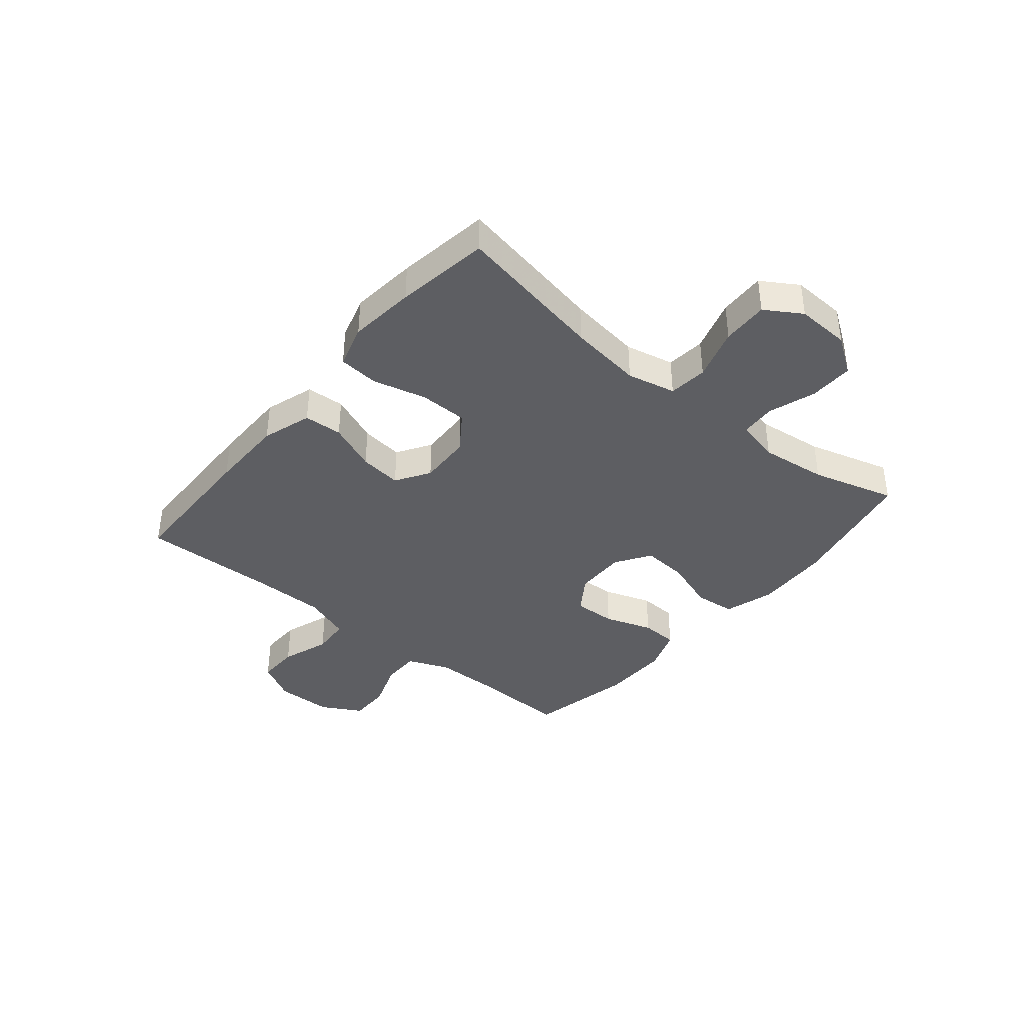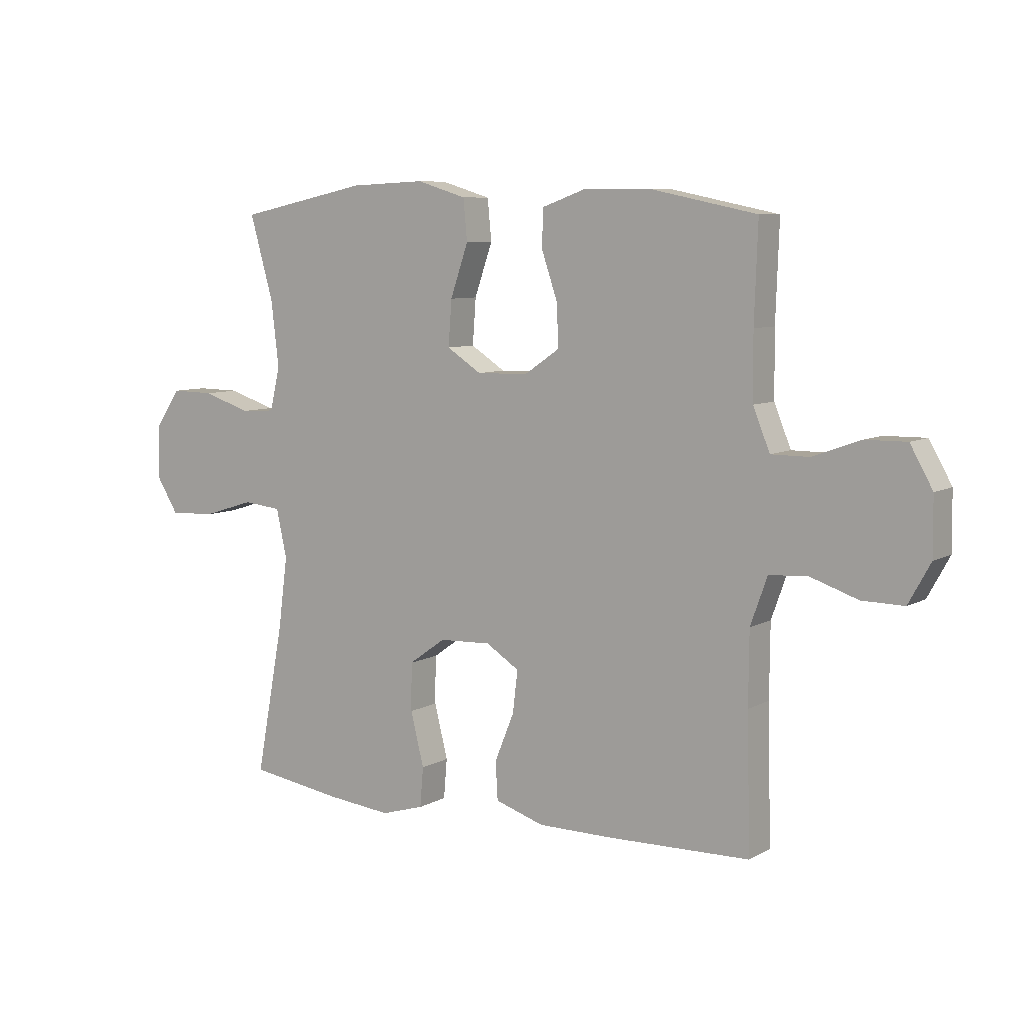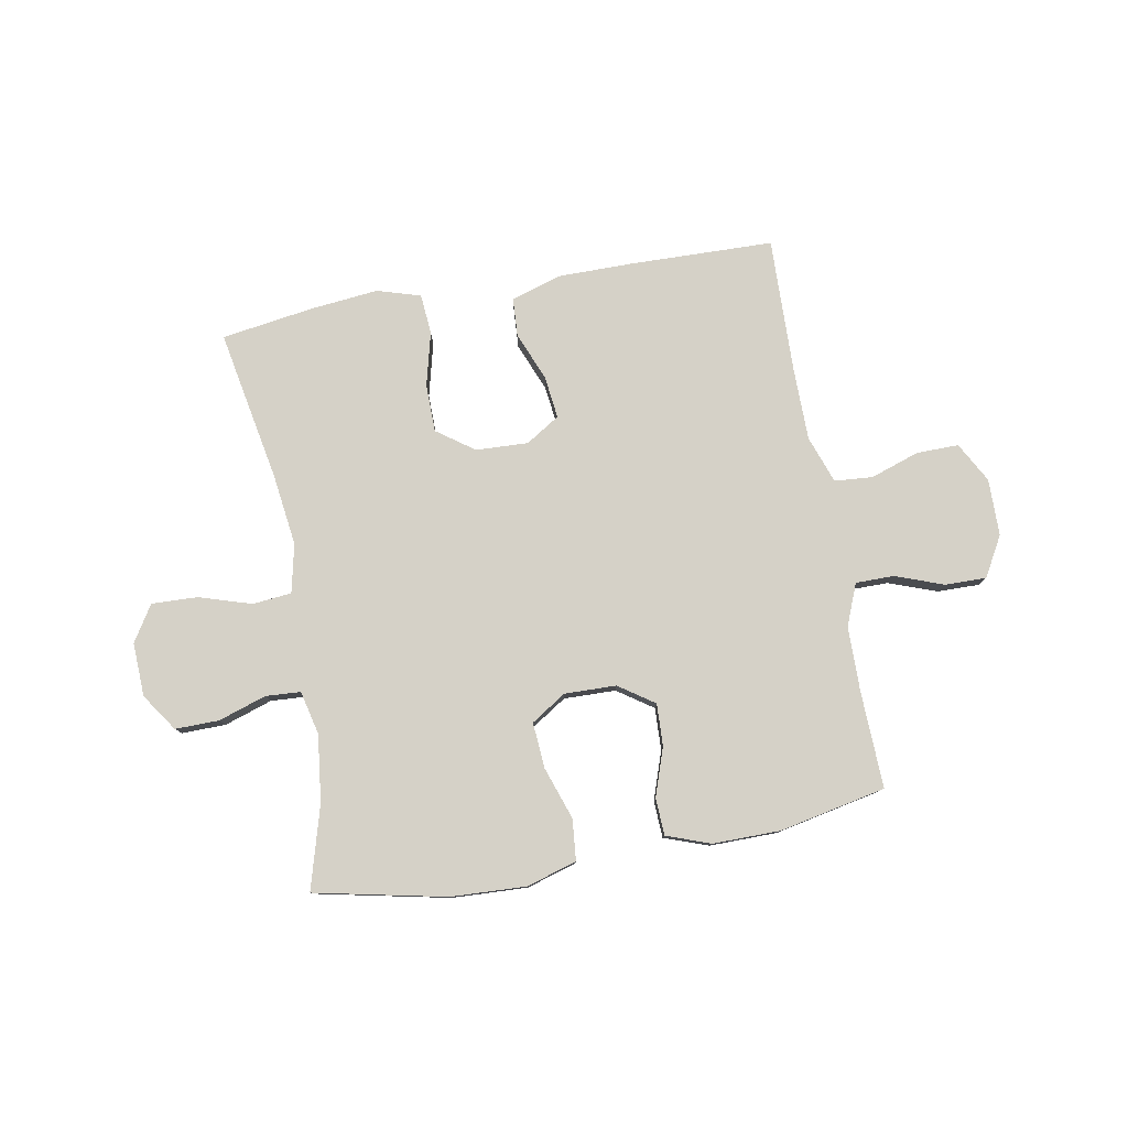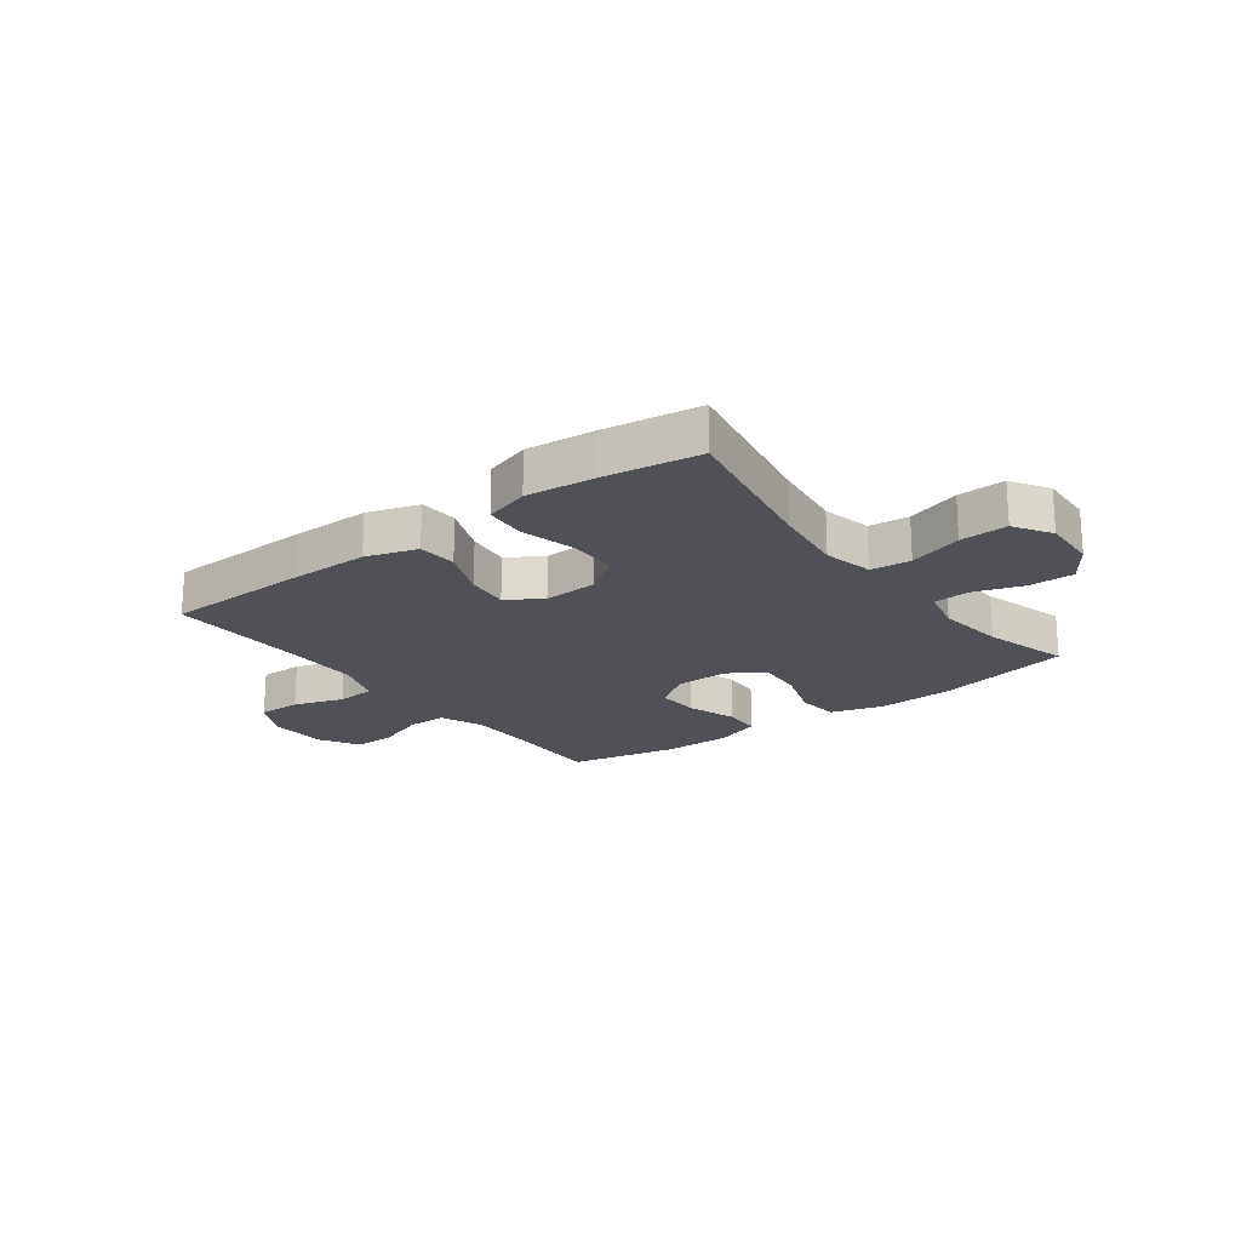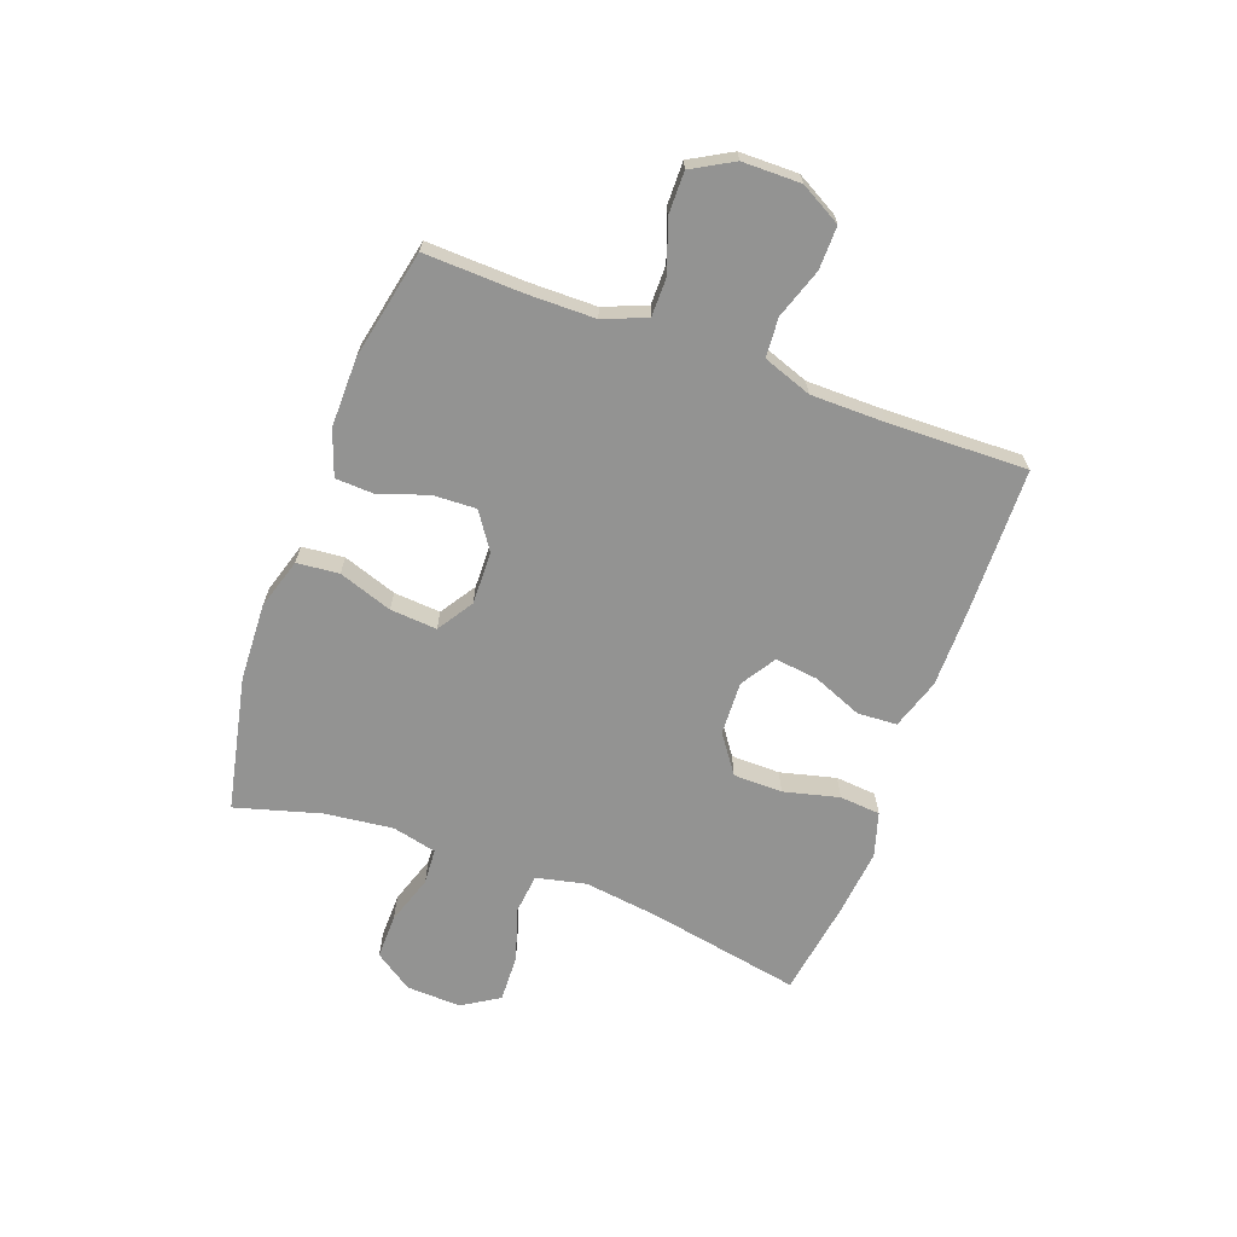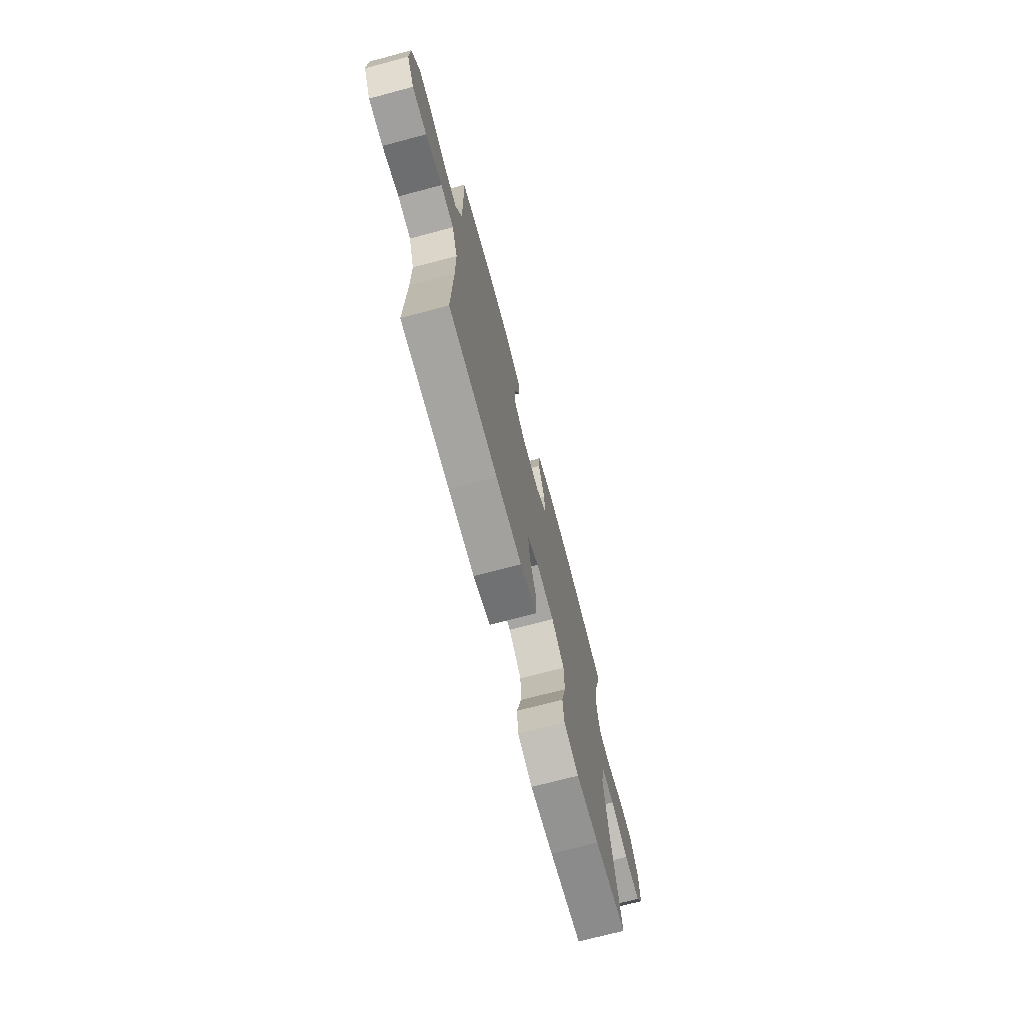
<metadata>
{"format":"obj","ext":"obj","renderer":"f3d","projection":"perspective","resolution":1024,"background":"white","views":[{"elev":-38.8,"azim":-129.7,"up":"+Y"},{"elev":7.7,"azim":34.1,"up":"+Z"},{"elev":79.4,"azim":-10.2,"up":"+Y"},{"elev":-20.3,"azim":-143.0,"up":"+Y"},{"elev":-66.7,"azim":69.8,"up":"+Y"},{"elev":-72.0,"azim":104.8,"up":"+Z"}]}
</metadata>
<code>
v 0.5 0.07 -0.5
v 0.246 0.07 -0.506
v 0.111 0.07 -0.506
v 0.023 0.07 -0.478
v 0.019 0.07 -0.41
v 0.054 0.07 -0.324
v 0.063 0.07 -0.249
v 0.003 0.07 -0.211
v -0.09 0.07 -0.215
v -0.156 0.07 -0.262
v -0.157 0.07 -0.347
v -0.133 0.07 -0.443
v -0.139 0.07 -0.514
v -0.216 0.07 -0.537
v -0.334 0.07 -0.525
v -0.5 0.07 -0.5
v -0.45 0.07 -0.233
v -0.433 0.07 -0.104
v -0.452 0.07 -0.018
v -0.521 0.07 -0.011
v -0.614 0.07 -0.04
v -0.696 0.07 -0.043
v -0.736 0.07 0.021
v -0.732 0.07 0.116
v -0.687 0.07 0.182
v -0.609 0.07 0.181
v -0.524 0.07 0.153
v -0.462 0.07 0.157
v -0.444 0.07 0.234
v -0.458 0.07 0.352
v -0.5 0.07 0.5
v -0.267 0.07 0.549
v -0.133 0.07 0.555
v -0.044 0.07 0.528
v -0.037 0.07 0.455
v -0.069 0.07 0.362
v -0.075 0.07 0.281
v -0.013 0.07 0.241
v 0.079 0.07 0.243
v 0.142 0.07 0.286
v 0.139 0.07 0.361
v 0.11 0.07 0.446
v 0.113 0.07 0.512
v 0.191 0.07 0.54
v 0.311 0.07 0.539
v 0.5 0.07 0.5
v 0.494 0.07 0.329
v 0.495 0.07 0.213
v 0.525 0.07 0.139
v 0.593 0.07 0.139
v 0.678 0.07 0.17
v 0.752 0.07 0.171
v 0.792 0.07 0.1
v 0.793 0.07 -0.001
v 0.754 0.07 -0.072
v 0.679 0.07 -0.071
v 0.593 0.07 -0.042
v 0.525 0.07 -0.047
v 0.495 0.07 -0.131
v 0.494 0.07 -0.26
v 0.5 0 -0.5
v 0.246 0 -0.506
v 0.111 0 -0.506
v 0.023 0 -0.478
v 0.019 0 -0.41
v 0.054 0 -0.324
v 0.063 0 -0.249
v 0.003 0 -0.211
v -0.09 0 -0.215
v -0.156 0 -0.262
v -0.157 0 -0.347
v -0.133 0 -0.443
v -0.139 0 -0.514
v -0.216 0 -0.537
v -0.334 0 -0.525
v -0.5 0 -0.5
v -0.45 0 -0.233
v -0.433 0 -0.104
v -0.452 0 -0.018
v -0.521 0 -0.011
v -0.614 0 -0.04
v -0.696 0 -0.043
v -0.736 0 0.021
v -0.732 0 0.116
v -0.687 0 0.182
v -0.609 0 0.181
v -0.524 0 0.153
v -0.462 0 0.157
v -0.444 0 0.234
v -0.458 0 0.352
v -0.5 0 0.5
v -0.267 0 0.549
v -0.133 0 0.555
v -0.044 0 0.528
v -0.037 0 0.455
v -0.069 0 0.362
v -0.075 0 0.281
v -0.013 0 0.241
v 0.079 0 0.243
v 0.142 0 0.286
v 0.139 0 0.361
v 0.11 0 0.446
v 0.113 0 0.512
v 0.191 0 0.54
v 0.311 0 0.539
v 0.5 0 0.5
v 0.494 0 0.329
v 0.495 0 0.213
v 0.525 0 0.139
v 0.593 0 0.139
v 0.678 0 0.17
v 0.752 0 0.171
v 0.792 0 0.1
v 0.793 0 -0.001
v 0.754 0 -0.072
v 0.679 0 -0.071
v 0.593 0 -0.042
v 0.525 0 -0.047
v 0.495 0 -0.131
v 0.494 0 -0.26
f 54 55 56 57
f 54 57 58
f 53 54 58
f 50 51 52 53
f 49 50 53 58
f 48 49 58 59
f 44 45 46 47
f 41 42 43 44
f 40 41 44 47
f 39 40 47 48
f 33 34 35 36
f 33 36 37
f 30 31 32 33
f 29 30 33 37
f 28 29 37 38
f 24 25 26 27
f 24 27 28
f 23 24 28
f 20 21 22 23
f 19 20 23 28
f 18 19 28 38
f 14 15 16 17
f 11 12 13 14
f 10 11 14 17
f 9 10 17 18
f 3 4 5 6
f 3 6 7
f 60 1 2 3
f 60 3 7
f 59 60 7 8
f 38 39 48 59
f 18 38 59
f 8 9 18 59
f 117 116 115 114
f 118 117 114
f 118 114 113
f 113 112 111 110
f 118 113 110 109
f 119 118 109 108
f 107 106 105 104
f 104 103 102 101
f 107 104 101 100
f 108 107 100 99
f 96 95 94 93
f 97 96 93
f 93 92 91 90
f 97 93 90 89
f 98 97 89 88
f 87 86 85 84
f 88 87 84
f 88 84 83
f 83 82 81 80
f 88 83 80 79
f 98 88 79 78
f 77 76 75 74
f 74 73 72 71
f 77 74 71 70
f 78 77 70 69
f 66 65 64 63
f 67 66 63
f 63 62 61 120
f 67 63 120
f 68 67 120 119
f 119 108 99 98
f 119 98 78
f 119 78 69 68
f 1 61 62 2
f 2 62 63 3
f 3 63 64 4
f 4 64 65 5
f 5 65 66 6
f 6 66 67 7
f 7 67 68 8
f 8 68 69 9
f 9 69 70 10
f 10 70 71 11
f 11 71 72 12
f 12 72 73 13
f 13 73 74 14
f 14 74 75 15
f 15 75 76 16
f 16 76 77 17
f 17 77 78 18
f 18 78 79 19
f 19 79 80 20
f 20 80 81 21
f 21 81 82 22
f 22 82 83 23
f 23 83 84 24
f 24 84 85 25
f 25 85 86 26
f 26 86 87 27
f 27 87 88 28
f 28 88 89 29
f 29 89 90 30
f 30 90 91 31
f 31 91 92 32
f 32 92 93 33
f 33 93 94 34
f 34 94 95 35
f 35 95 96 36
f 36 96 97 37
f 37 97 98 38
f 38 98 99 39
f 39 99 100 40
f 40 100 101 41
f 41 101 102 42
f 42 102 103 43
f 43 103 104 44
f 44 104 105 45
f 45 105 106 46
f 46 106 107 47
f 47 107 108 48
f 48 108 109 49
f 49 109 110 50
f 50 110 111 51
f 51 111 112 52
f 52 112 113 53
f 53 113 114 54
f 54 114 115 55
f 55 115 116 56
f 56 116 117 57
f 57 117 118 58
f 58 118 119 59
f 59 119 120 60
f 60 120 61 1

</code>
